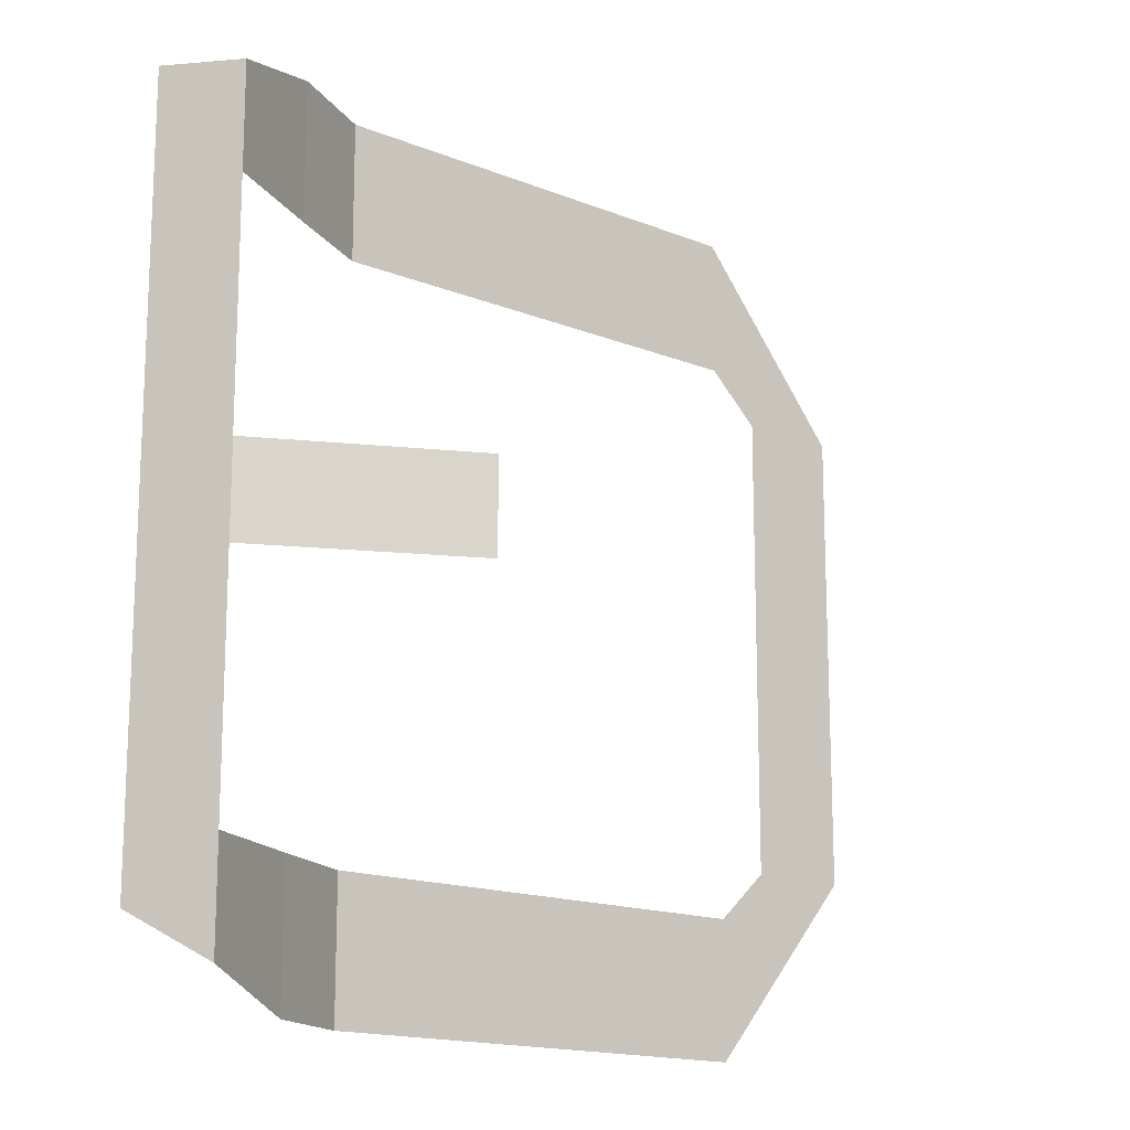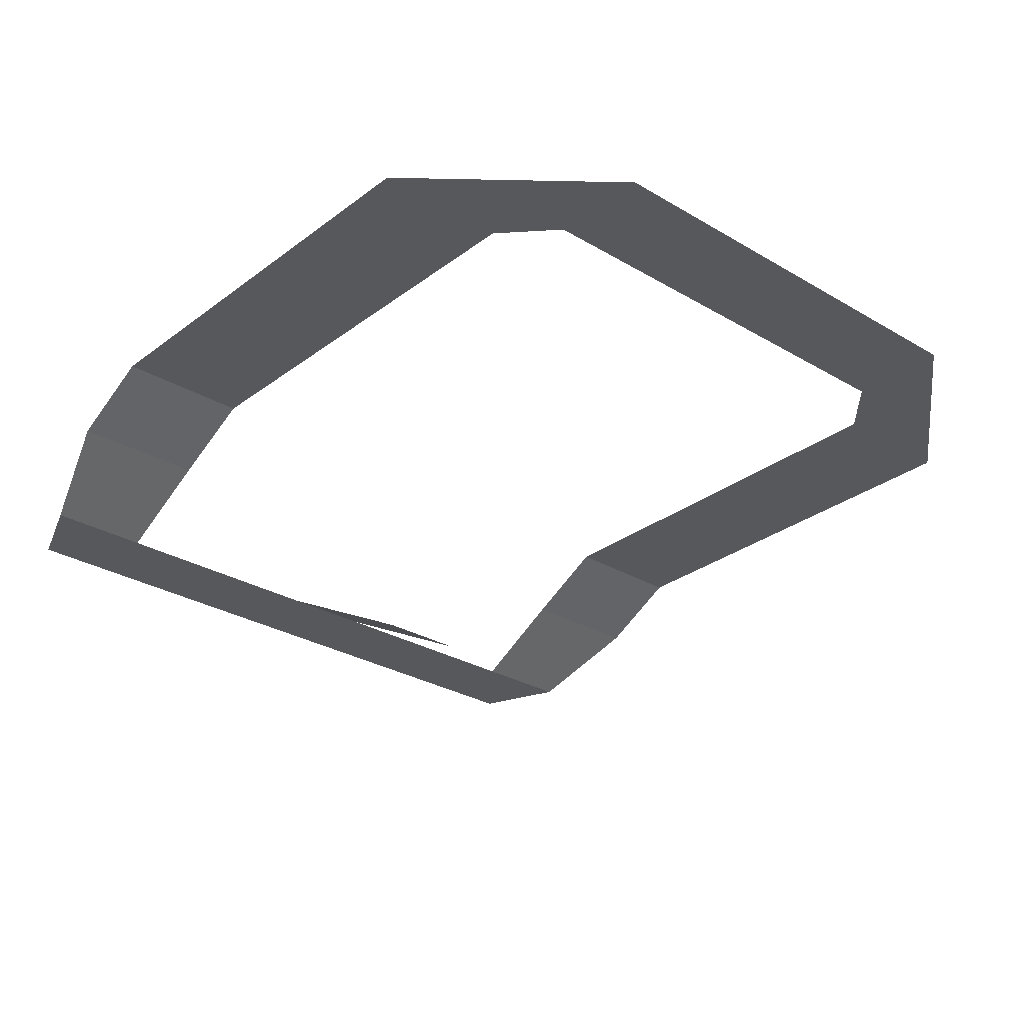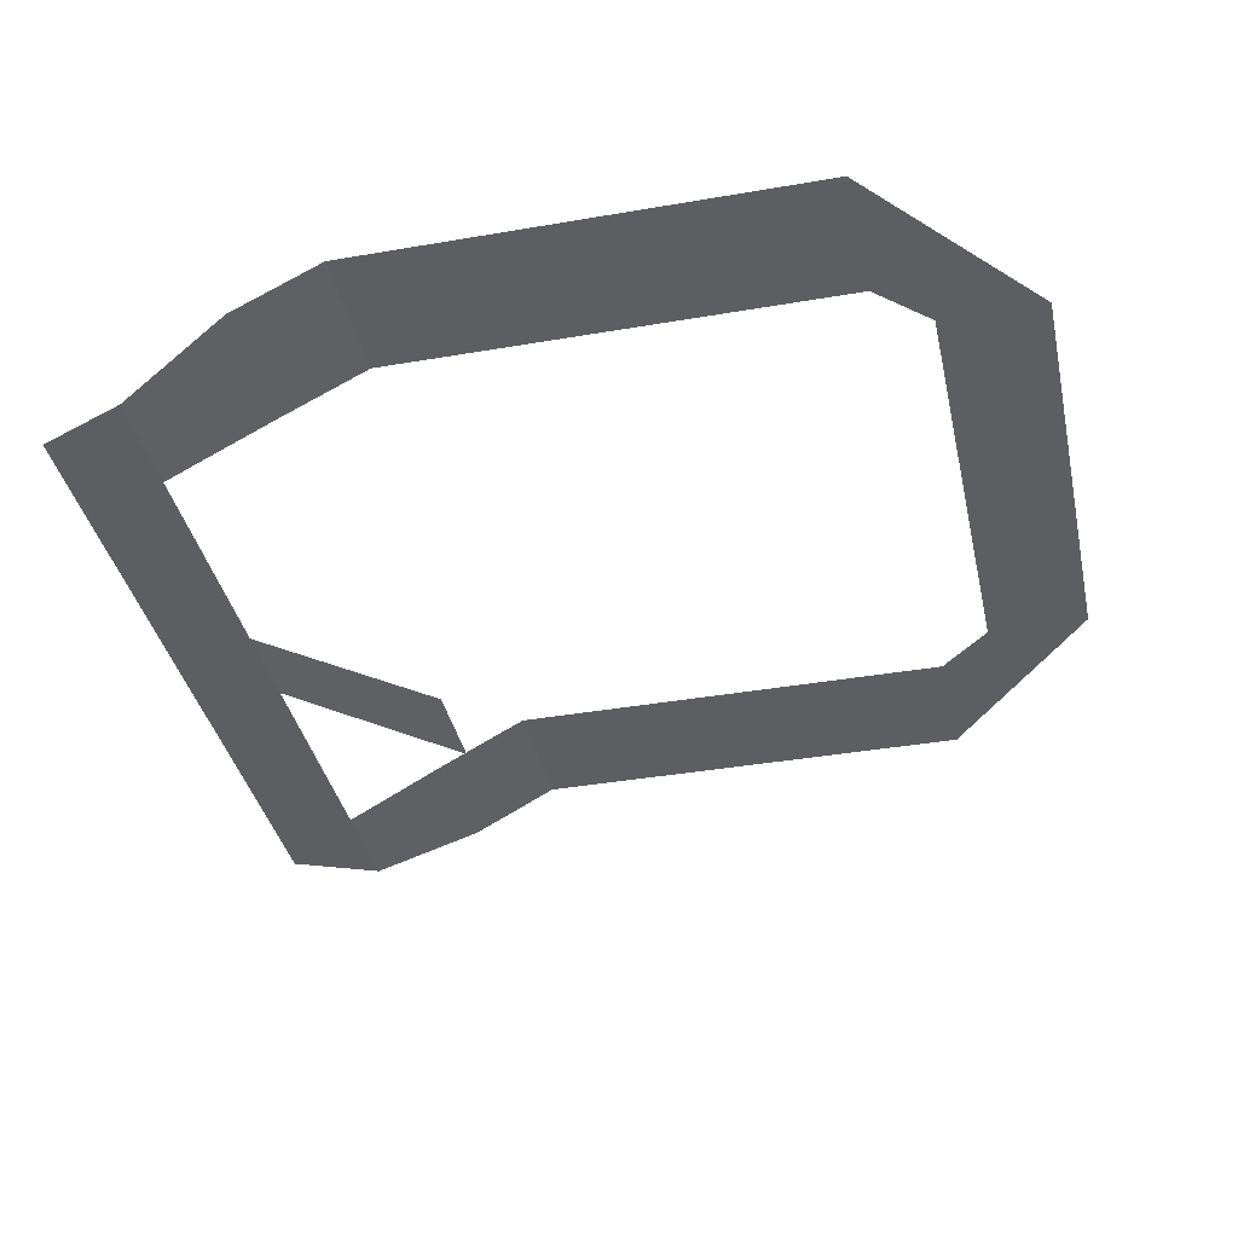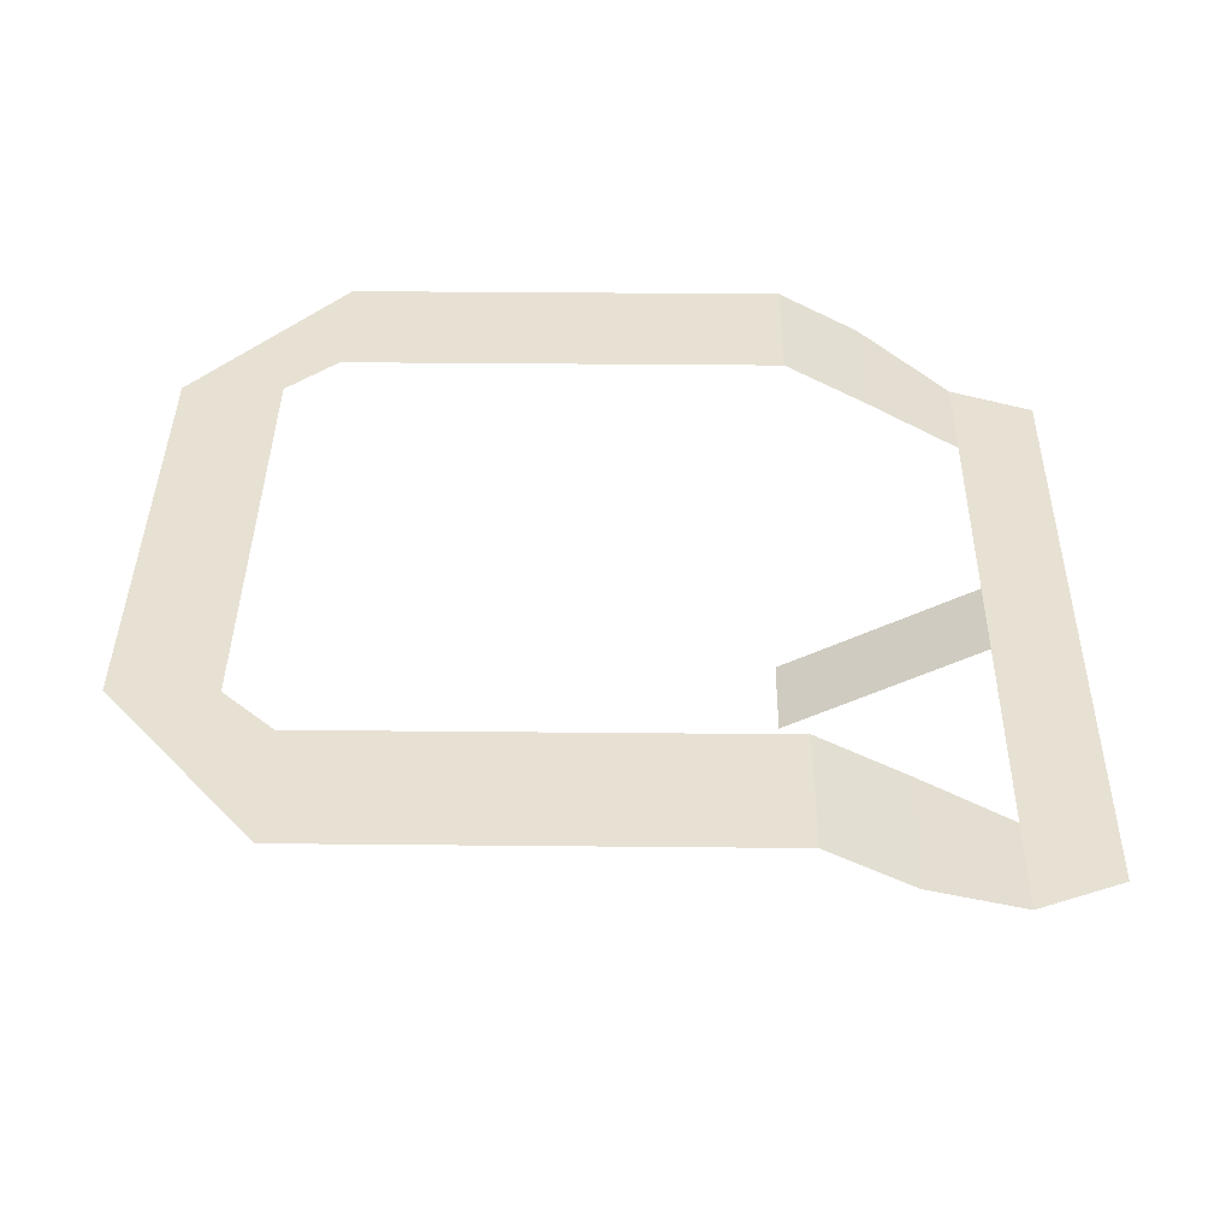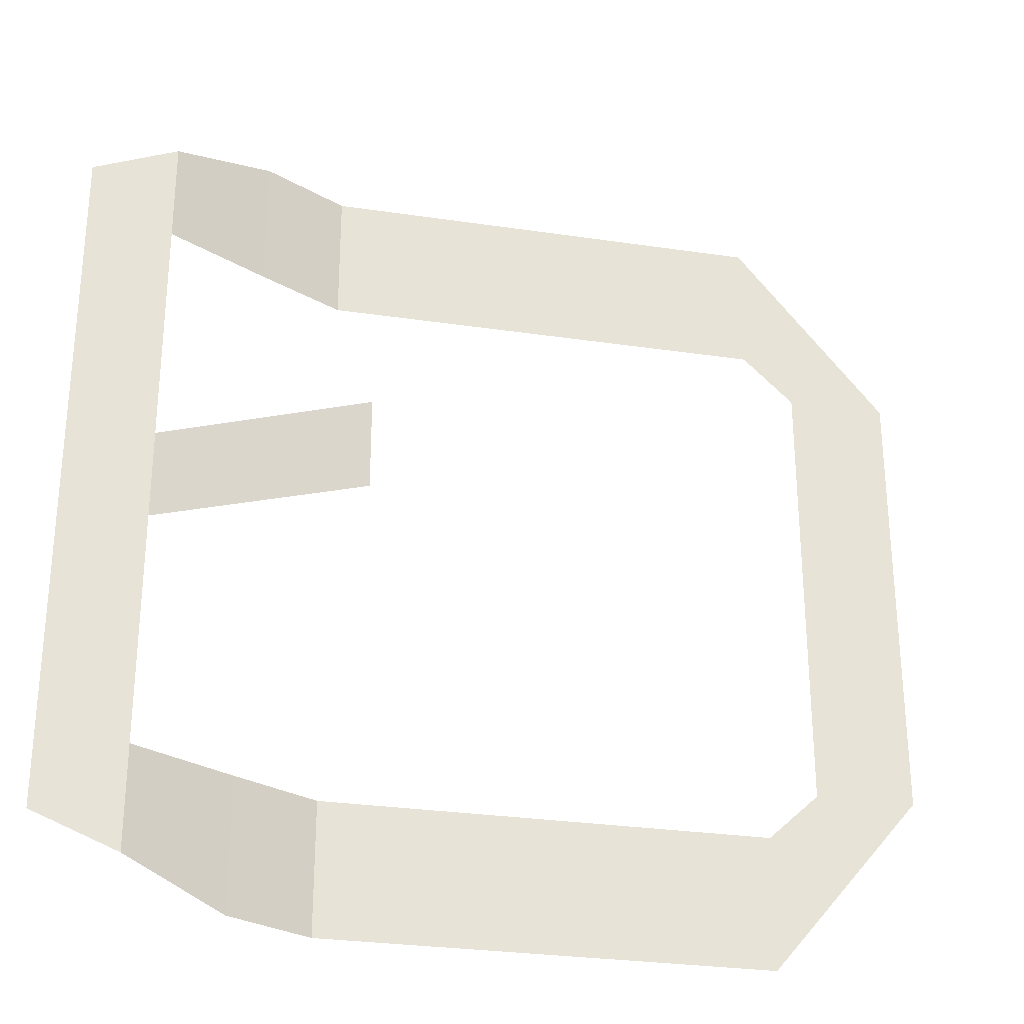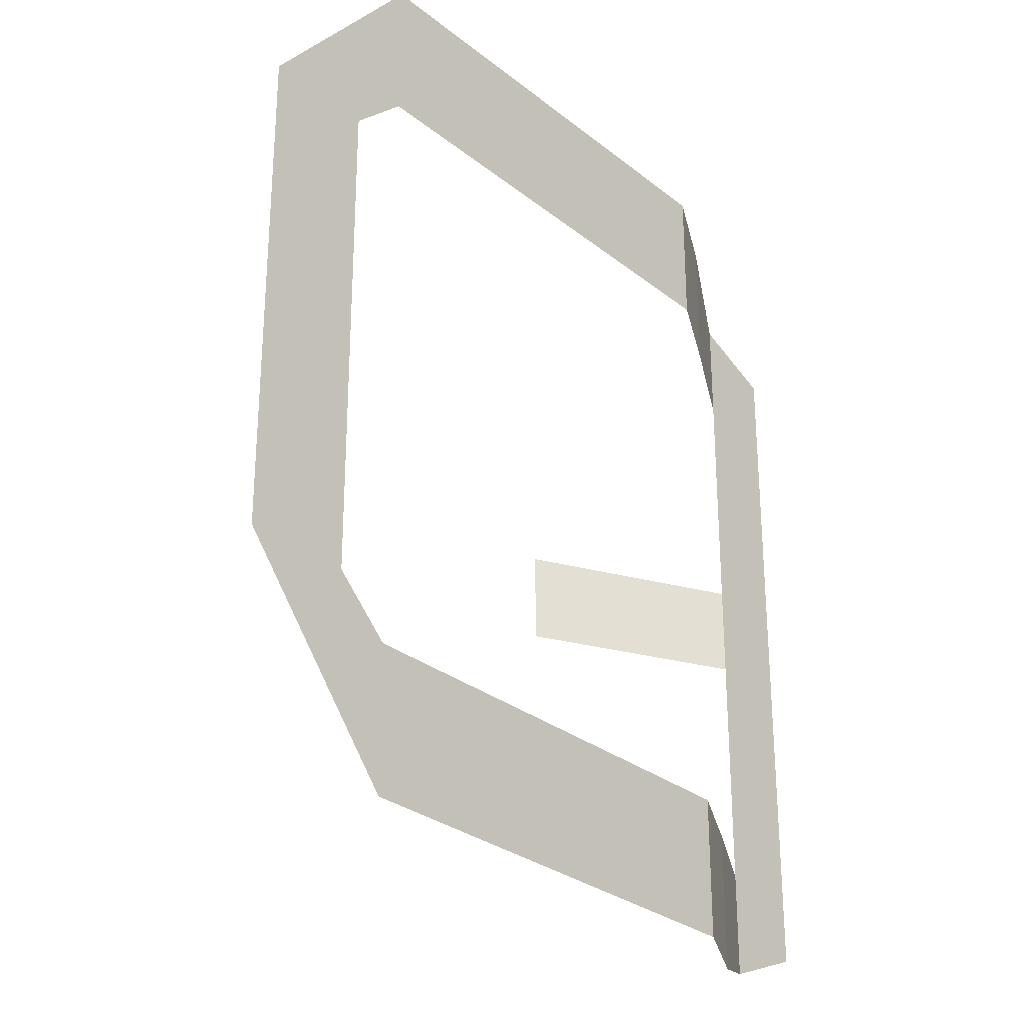
<metadata>
{"format":"obj","ext":"obj","renderer":"f3d","projection":"perspective","resolution":1024,"background":"white","views":[{"elev":-15.8,"azim":-40.1,"up":"+Z"},{"elev":-28.5,"azim":48.3,"up":"+Y"},{"elev":-37.9,"azim":12.4,"up":"+Y"},{"elev":39.4,"azim":-179.3,"up":"+Y"},{"elev":-28.6,"azim":-12.6,"up":"+Z"},{"elev":-28.8,"azim":130.4,"up":"+Z"}]}
</metadata>
<code>
v 41.79 2.51 -7.176
v 53.4 2.51 -7.176
v 41.79 2.51 -10.66
v 53.4 2.51 -10.66
v 37.01 -0.09579 -7.176
v 37.01 -0.09579 -9.852
v 54.74 2.51 -5.93
v 57.36 2.51 -5.93
v 34.82 -0.09579 -7.176
v 34.82 -0.09579 -8.971
v 37.01 -0.09579 -1.168
v 34.82 -0.09579 -0.792
v 42.03 -2.736 -1.168
v 39.6 1.344 -10.66
v 39.6 1.344 -7.176
v 41.79 2.51 7.176
v 53.4 2.51 7.176
v 41.79 2.51 10.66
v 53.4 2.51 10.66
v 37.01 -0.09579 7.176
v 37.01 -0.09579 9.852
v 54.74 2.51 5.93
v 57.36 2.51 5.93
v 54.74 2.51 0
v 57.36 2.51 0
v 34.82 -0.09579 7.176
v 34.82 -0.09579 8.971
v 37.01 -0.09579 1.168
v 34.82 -0.09579 0.792
v 37.01 -0.09579 0
v 34.82 -0.09579 0
v 42.03 -2.736 1.168
v 42.03 -2.736 0
v 39.6 1.344 10.66
v 39.6 1.344 7.176
f 1 3 4 2
f 15 5 6 14
f 4 8 7 2
f 8 25 24 7
f 5 9 10 6
f 5 11 12 9
f 11 30 31 12
f 11 13 33 30
f 1 15 14 3
f 16 17 19 18
f 35 34 21 20
f 19 17 22 23
f 23 22 24 25
f 20 21 27 26
f 20 26 29 28
f 28 29 31 30
f 28 30 33 32
f 16 18 34 35

</code>
